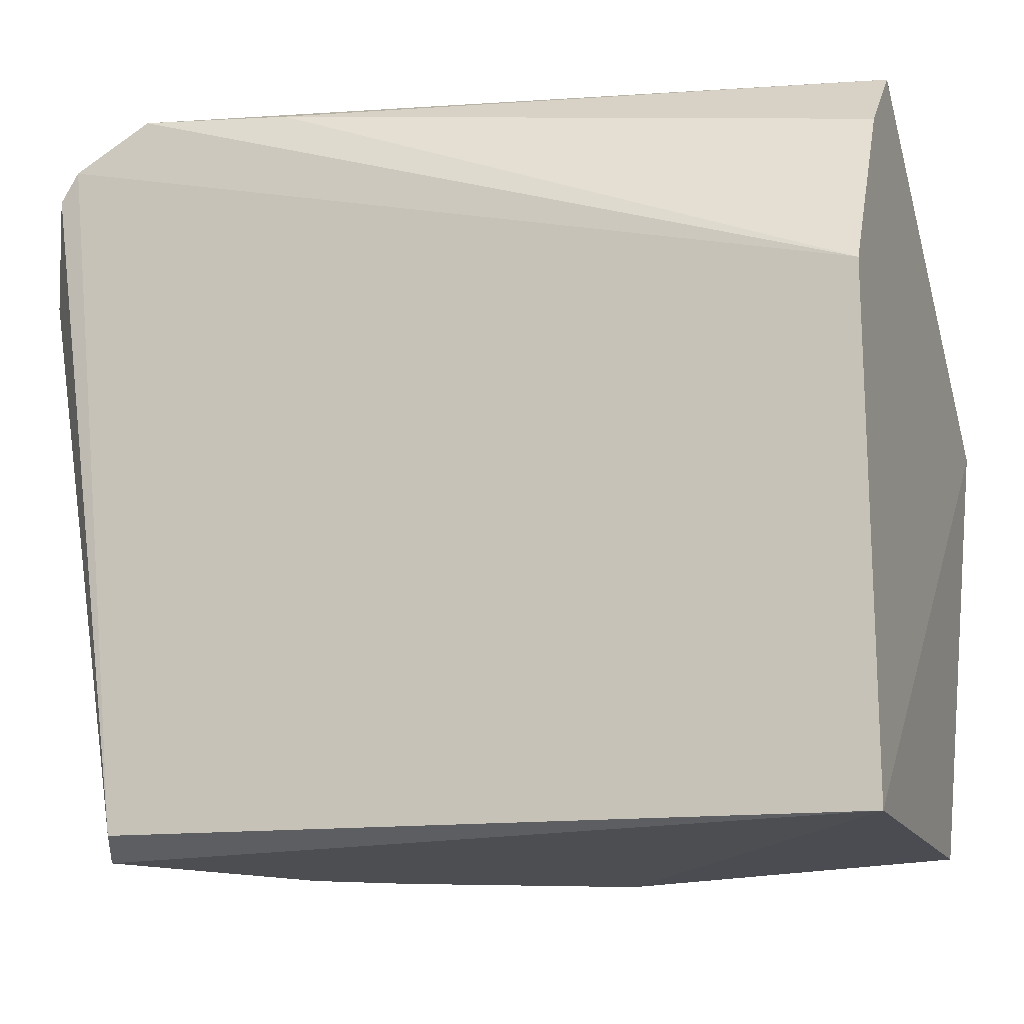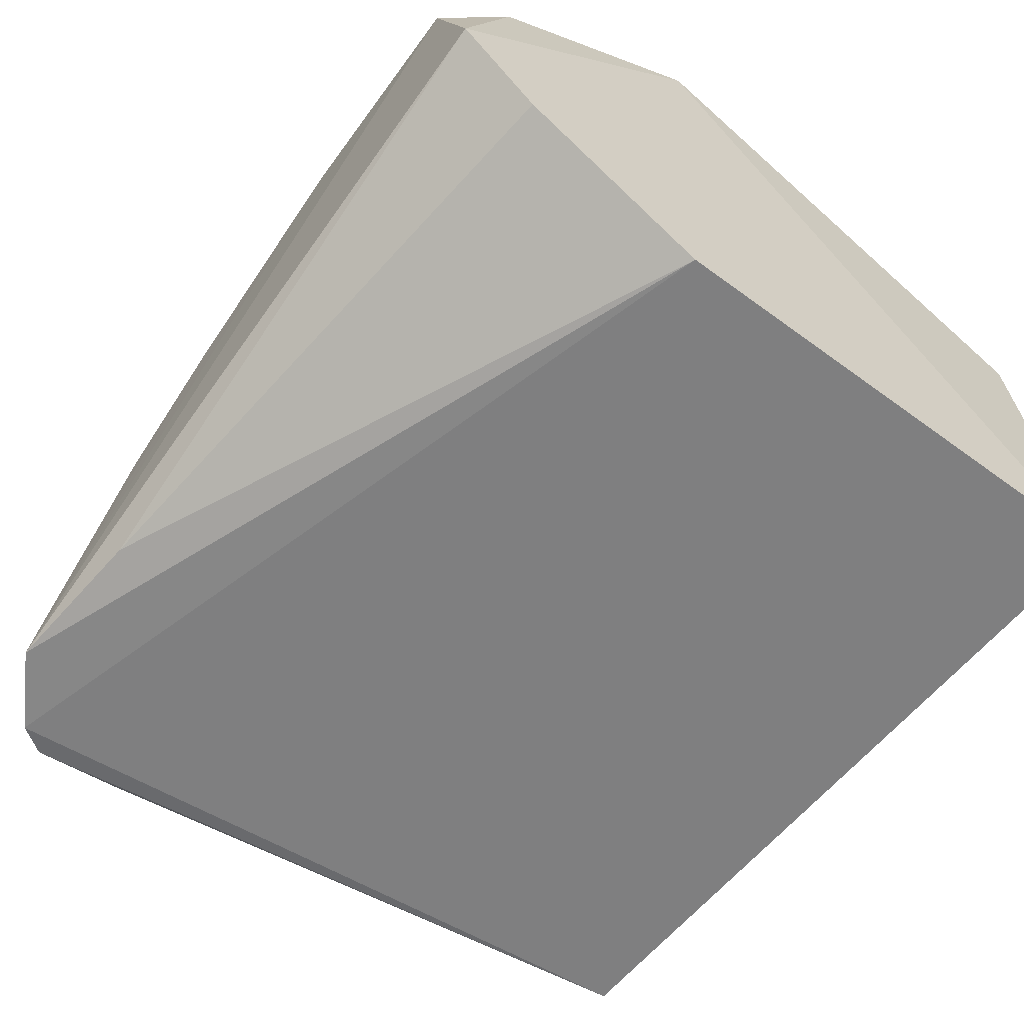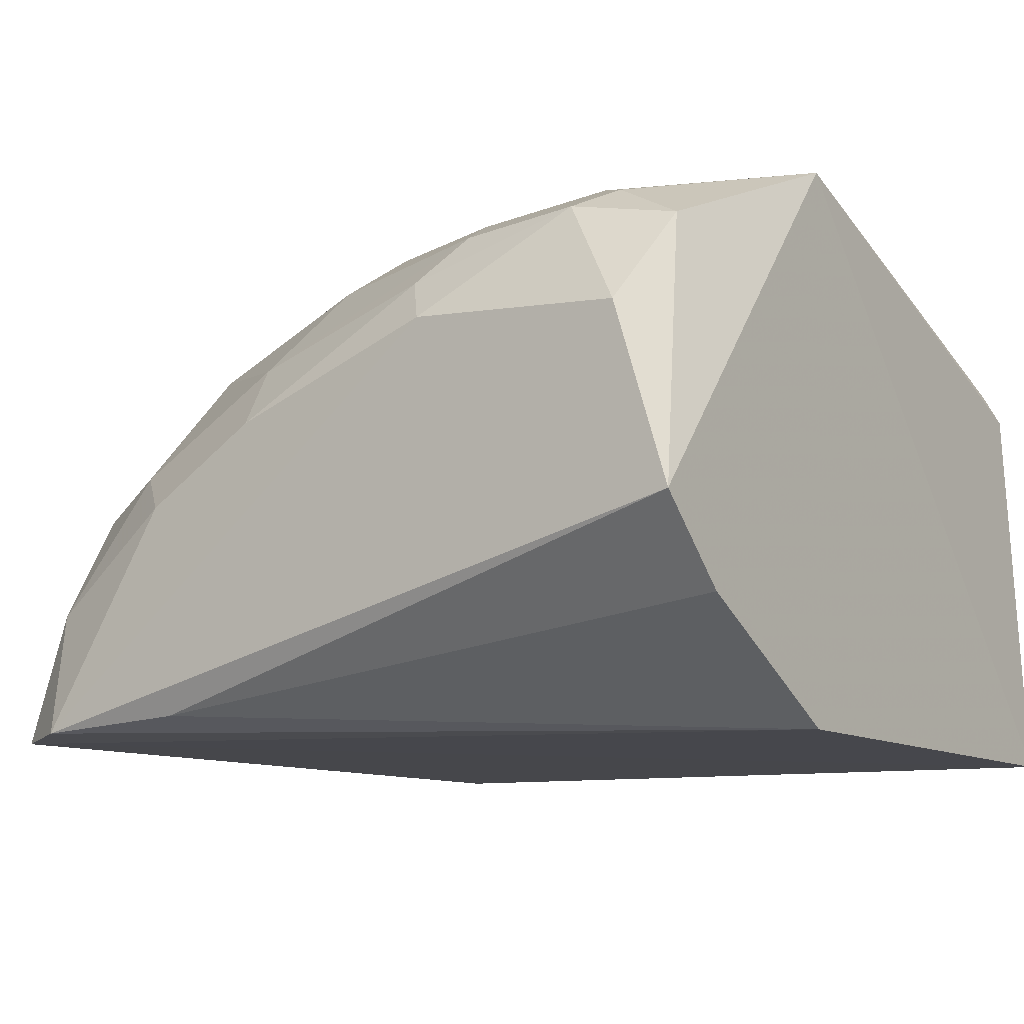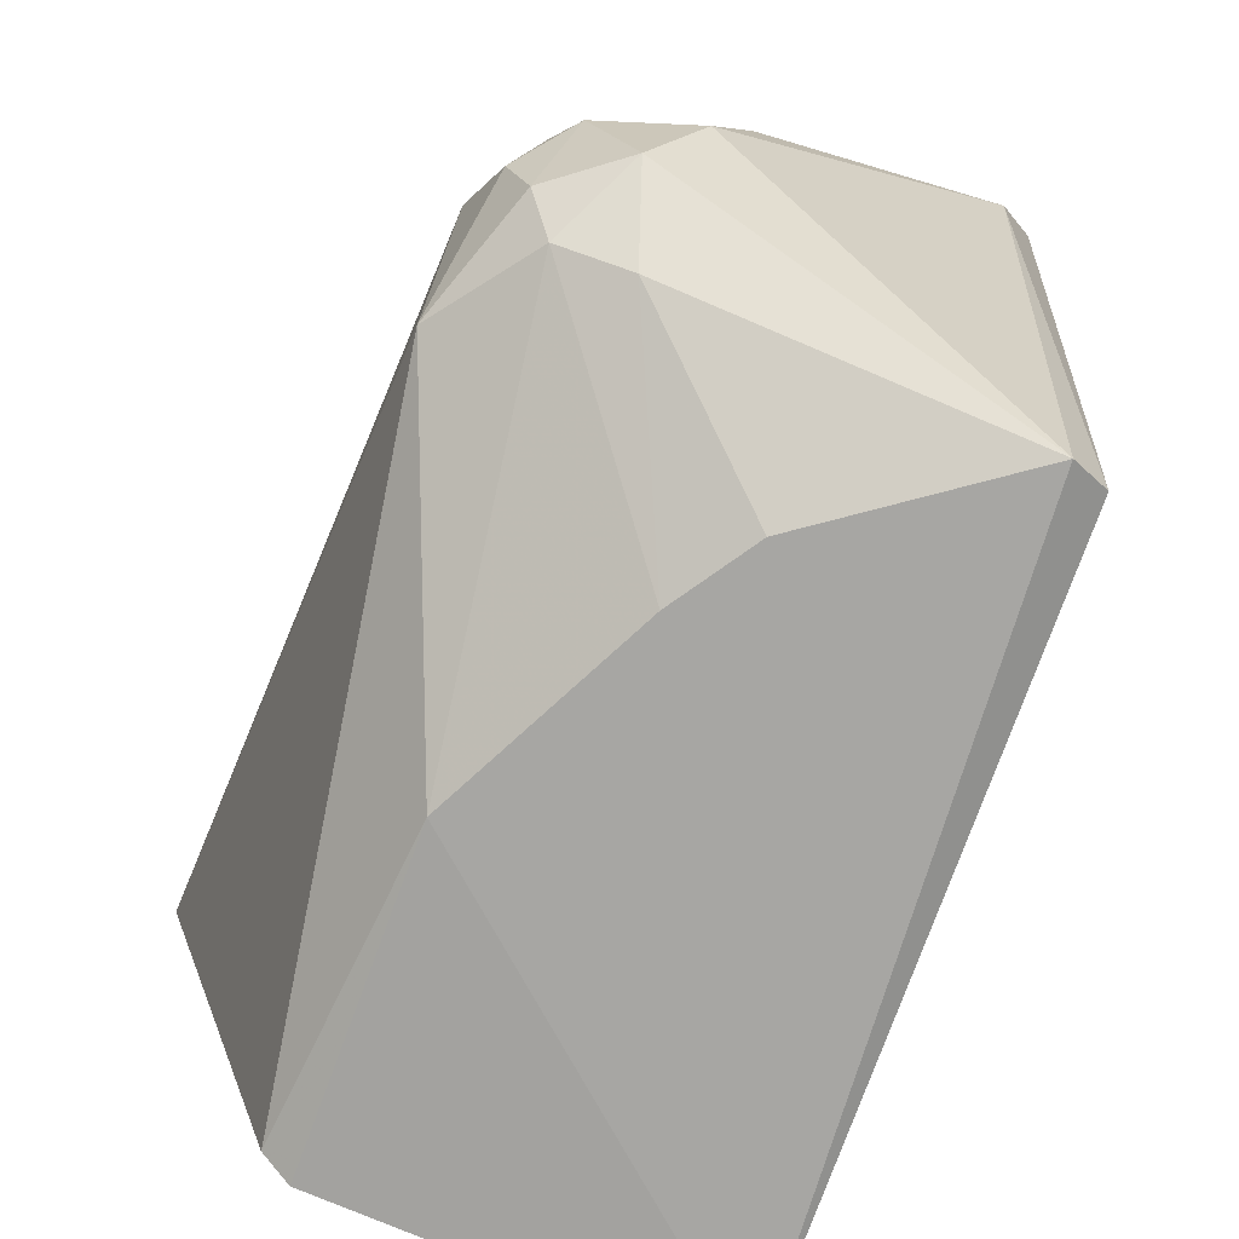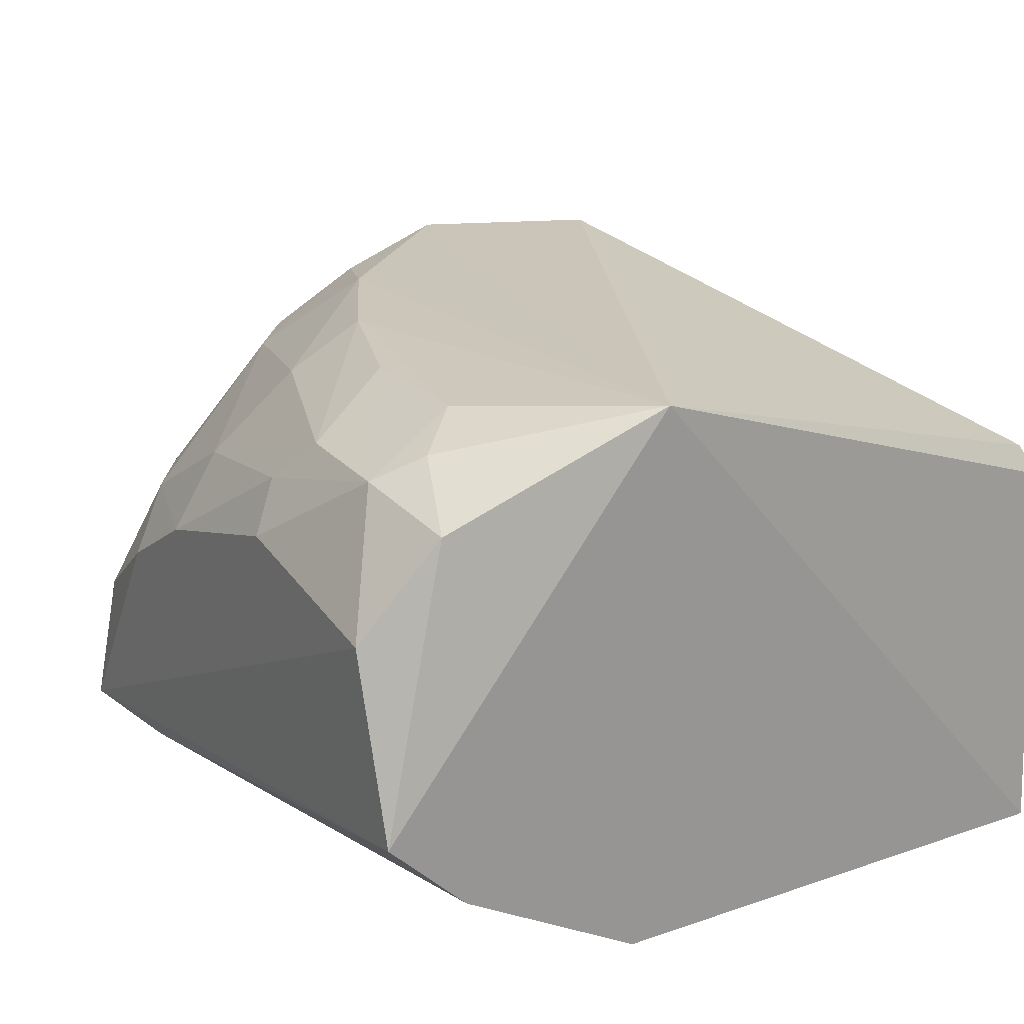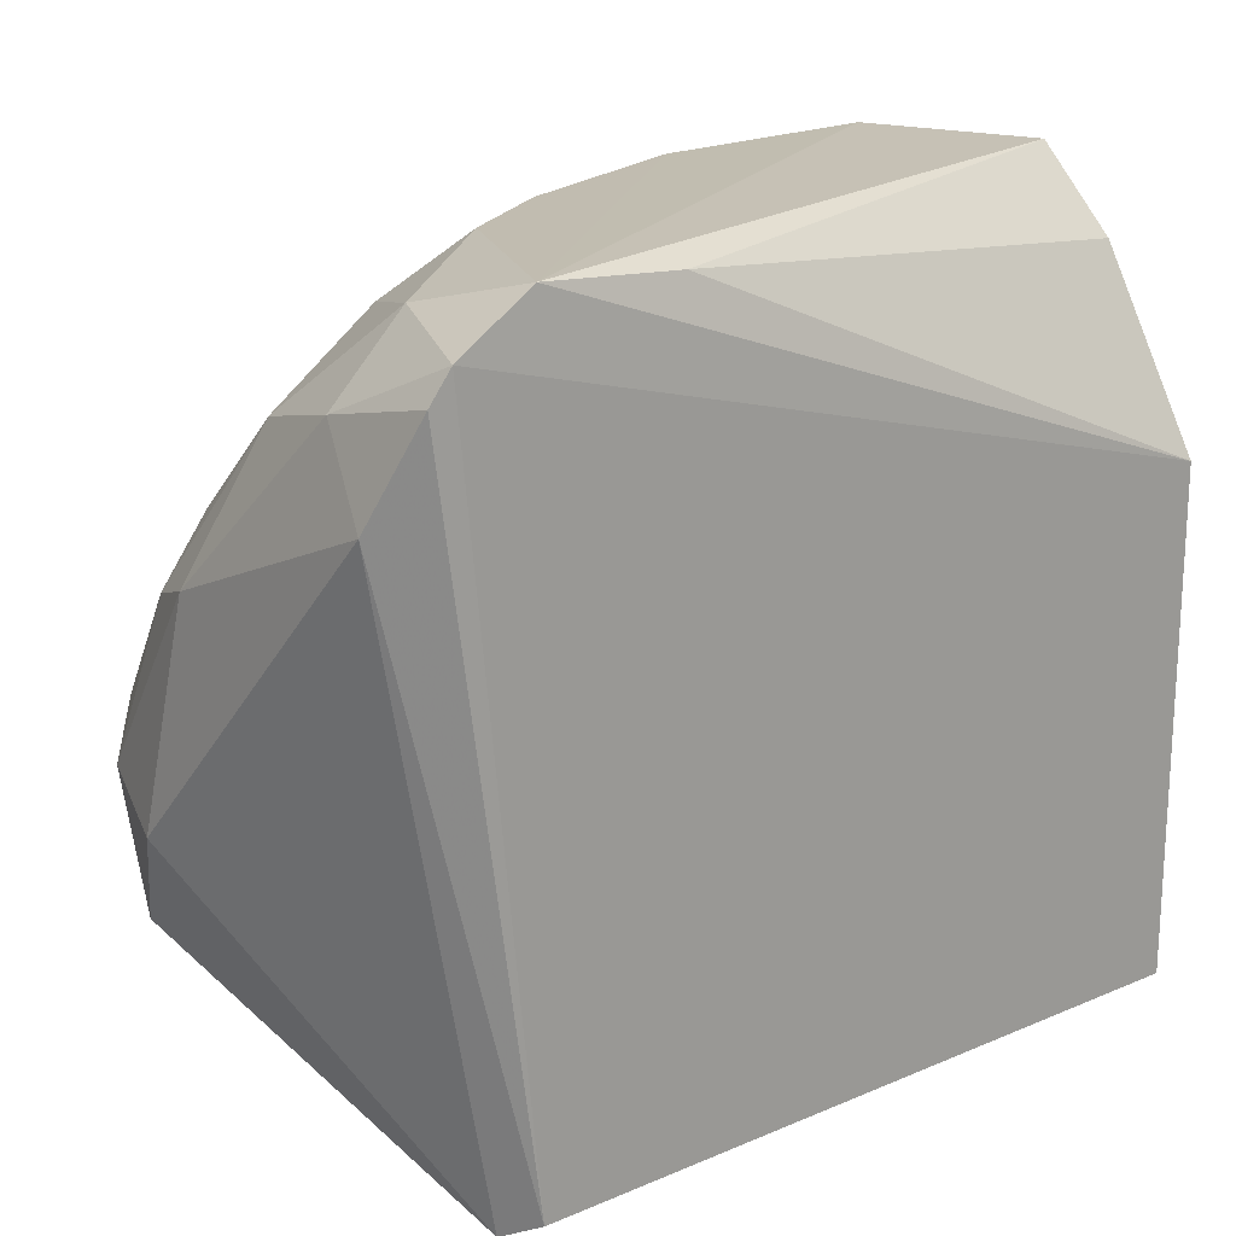
<metadata>
{"format":"obj","ext":"obj","renderer":"f3d","projection":"perspective","resolution":1024,"background":"white","views":[{"elev":-16.5,"azim":20.3,"up":"+Z"},{"elev":-60.7,"azim":53.1,"up":"+Y"},{"elev":-11.4,"azim":35.4,"up":"+Y"},{"elev":-74.1,"azim":-110.7,"up":"+Z"},{"elev":22.5,"azim":59.7,"up":"+Y"},{"elev":18.8,"azim":-42.0,"up":"+Z"}]}
</metadata>
<code>
v -0.3054 0.8674 0.9378
v -0.8373 0.3663 0.08797
v 0.06363 0.3492 0.6666
v 0.03183 0.8571 0.09538
v -0.8814 0.9576 0.366
v 0.06363 0.3492 0.06359
v 0.06363 1.016 0.6349
v -0.8326 0.3704 0.9856
v 0.06363 0.5716 0.984
v -0.9705 0.7261 0.6559
v -0.6029 0.6984 0.06359
v -0.7299 0.9841 0.2541
v -0.6445 0.9773 0.6519
v -0.9486 0.8449 0.274
v -0.7563 0.6965 0.9039
v -0.002471 0.7861 0.9837
v -0.9816 0.4299 0.7776
v -0.8568 0.4128 0.06359
v -0.07071 0.9576 0.8581
v -0.3492 0.8254 0.06359
v -0.9268 0.367 0.9302
v -0.8431 0.866 0.6807
v -0.9834 0.7869 0.3906
v -0.5336 0.7258 0.9723
v 0.06363 0.4763 0.8887
v -0.8488 0.8976 0.2244
v 0.04727 0.8211 0.07802
v -0.5038 0.9193 0.8182
v -0.9025 0.6684 0.8239
v -0.8193 0.9829 0.4539
v -0.3076 0.9774 0.7925
v -0.9424 0.9011 0.4232
v 0.02402 0.9031 0.8926
v -0.8536 0.5229 0.9462
v -0.6476 0.3822 0.9688
v -0.101 0.9278 0.9146
v -0.9437 0.5219 0.861
v -0.6982 0.635 0.06359
v -0.2729 0.8131 0.975
v -0.8562 0.8141 0.1889
v -0.5601 0.8087 0.9039
v -0.7808 0.8627 0.7336
v -0.9062 0.9263 0.4824
v -0.678 0.6394 0.9726
v -0.9508 0.371 0.8957
v -0.9365 0.812 0.626
v -0.2509 0.9218 0.9055
v -0.4761 0.9792 0.7374
v -0.1295 0.9857 0.7996
v -0.7837 0.9483 0.5956
v -0.8835 0.9299 0.2779
f 14 32 51
f 3 6 7
f 3 7 9
f 7 4 12
f 8 9 16
f 6 2 18
f 11 6 18
f 2 17 18
f 6 11 20
f 12 4 20
f 2 6 21
f 6 3 21
f 3 8 21
f 17 10 23
f 14 18 23
f 18 17 23
f 3 9 25
f 20 11 26
f 12 20 26
f 4 7 27
f 7 6 27
f 20 4 27
f 6 20 27
f 12 5 30
f 7 12 30
f 13 7 30
f 23 10 32
f 14 23 32
f 9 7 33
f 16 9 33
f 7 19 33
f 21 8 34
f 15 29 34
f 8 3 35
f 9 8 35
f 3 25 35
f 25 9 35
f 16 33 36
f 33 19 36
f 10 17 37
f 29 10 37
f 21 34 37
f 34 29 37
f 11 18 38
f 8 16 39
f 1 24 39
f 24 8 39
f 36 1 39
f 16 36 39
f 18 14 40
f 14 26 40
f 26 11 40
f 11 38 40
f 38 18 40
f 24 1 41
f 15 24 41
f 41 28 42
f 28 13 42
f 29 15 42
f 22 29 42
f 15 41 42
f 30 5 43
f 5 32 43
f 24 15 44
f 8 24 44
f 34 8 44
f 15 34 44
f 17 2 45
f 2 21 45
f 37 17 45
f 21 37 45
f 10 29 46
f 29 22 46
f 32 10 46
f 22 43 46
f 43 32 46
f 1 36 47
f 36 31 47
f 41 1 47
f 28 41 47
f 7 13 48
f 13 28 48
f 28 47 48
f 47 31 48
f 19 7 49
f 36 19 49
f 31 36 49
f 7 48 49
f 48 31 49
f 13 30 50
f 42 13 50
f 22 42 50
f 43 22 50
f 30 43 50
f 5 12 51
f 12 26 51
f 26 14 51
f 32 5 51

</code>
